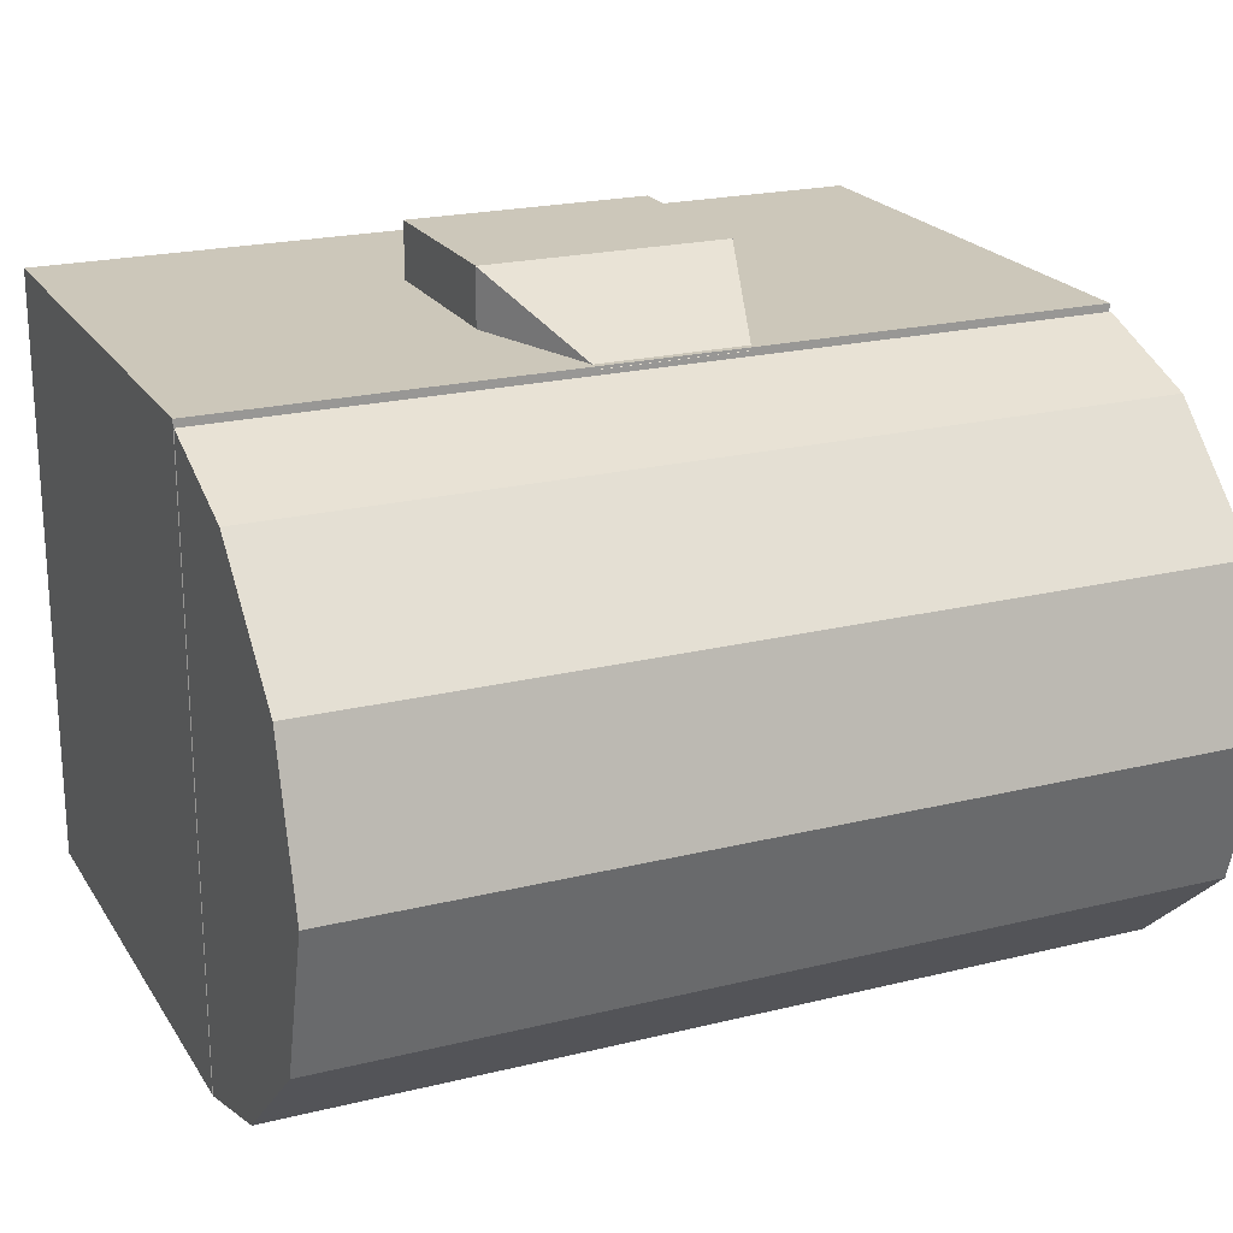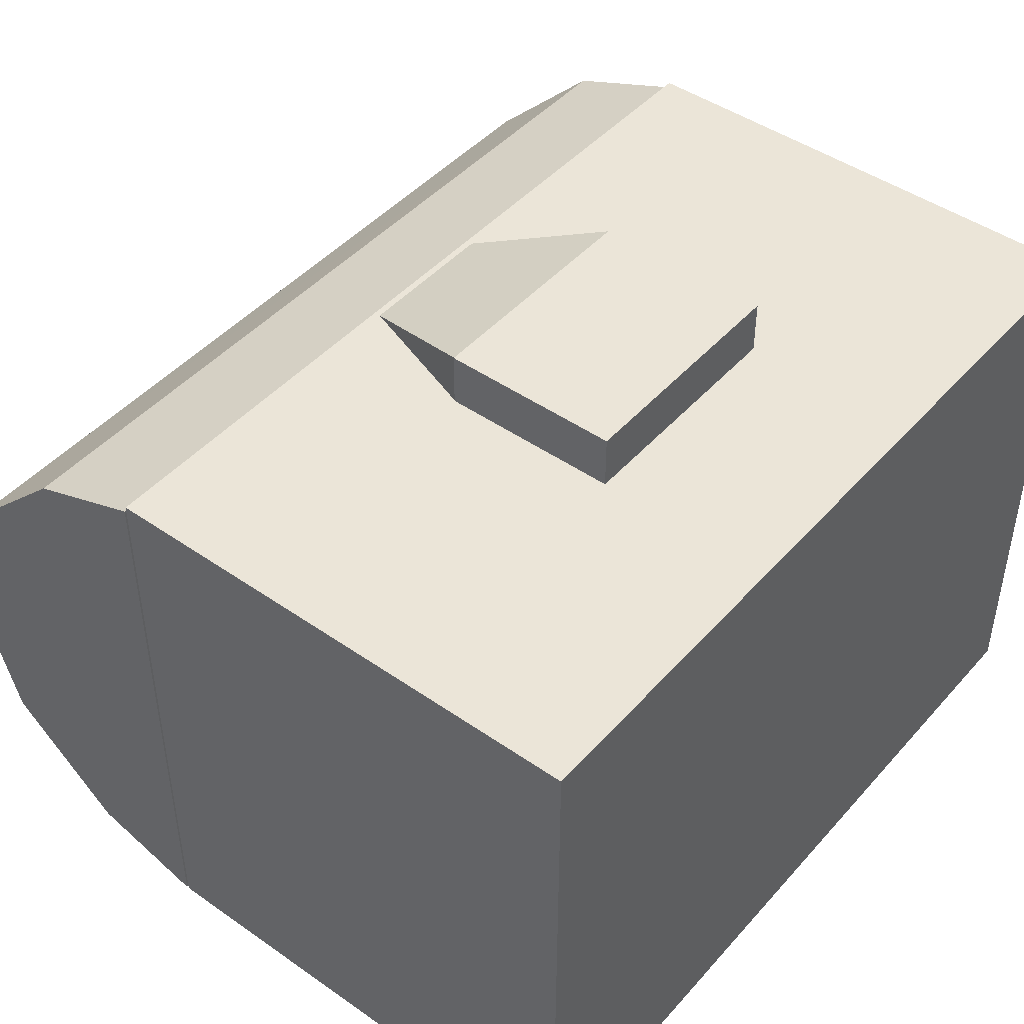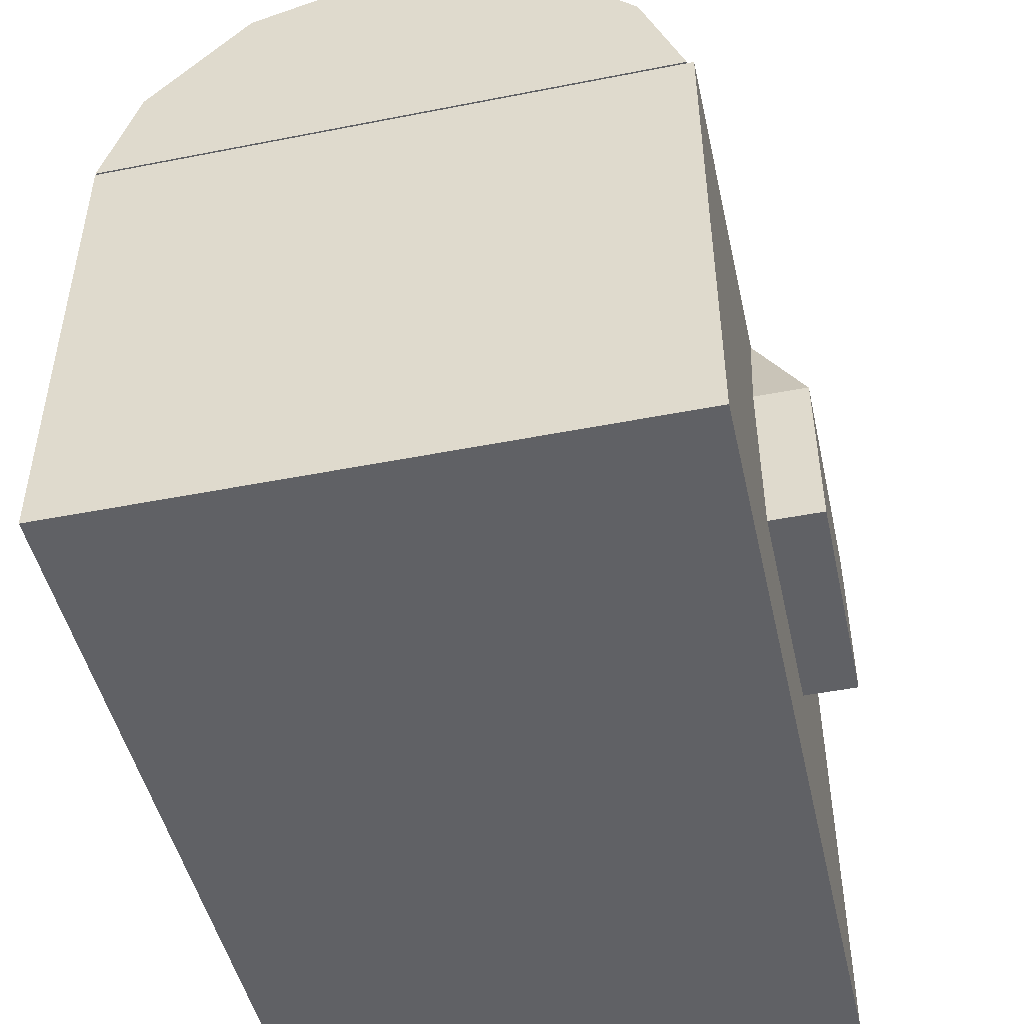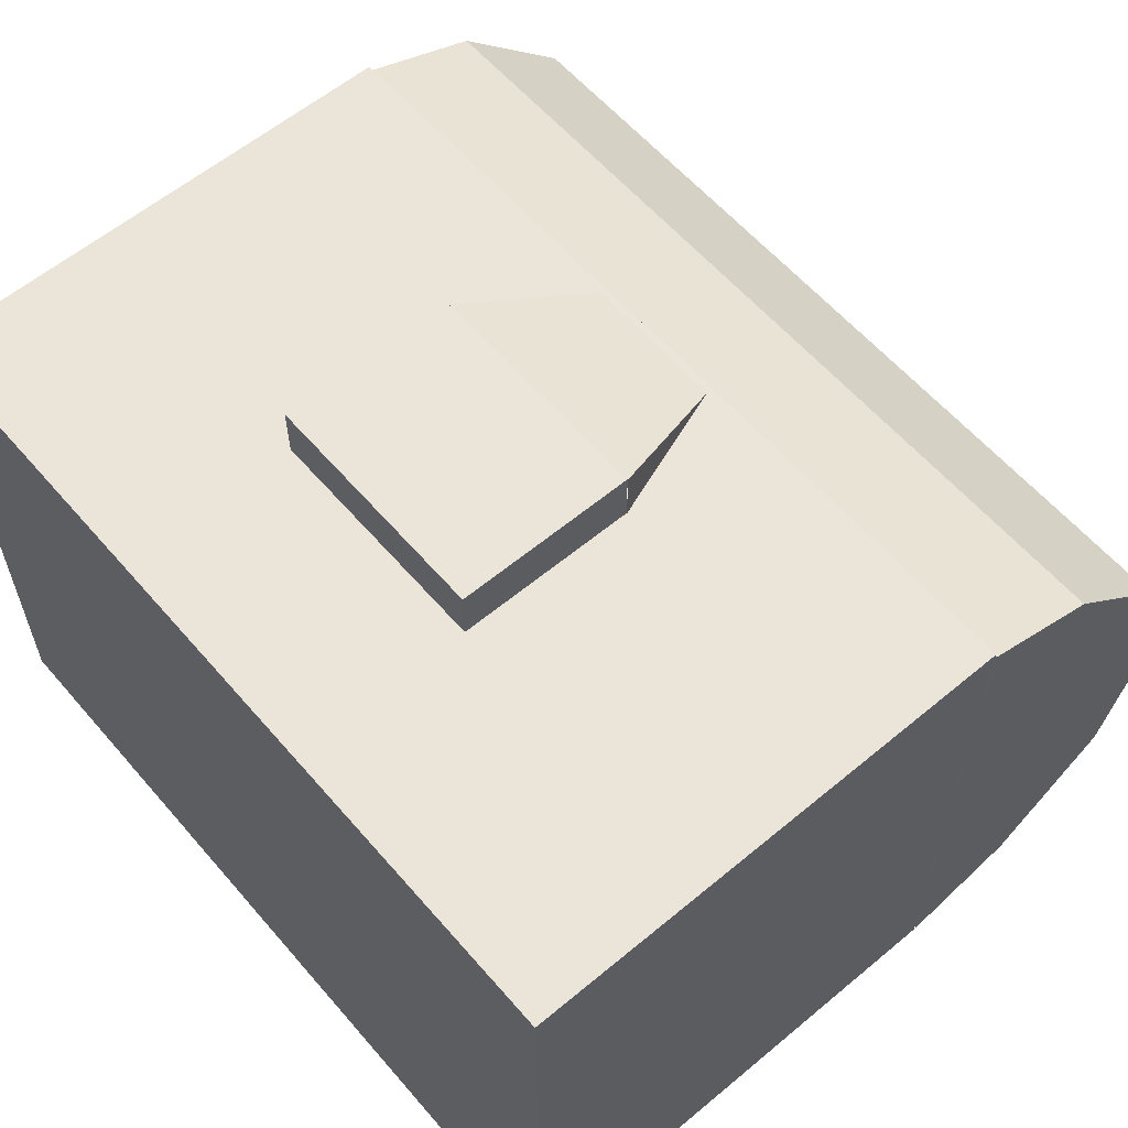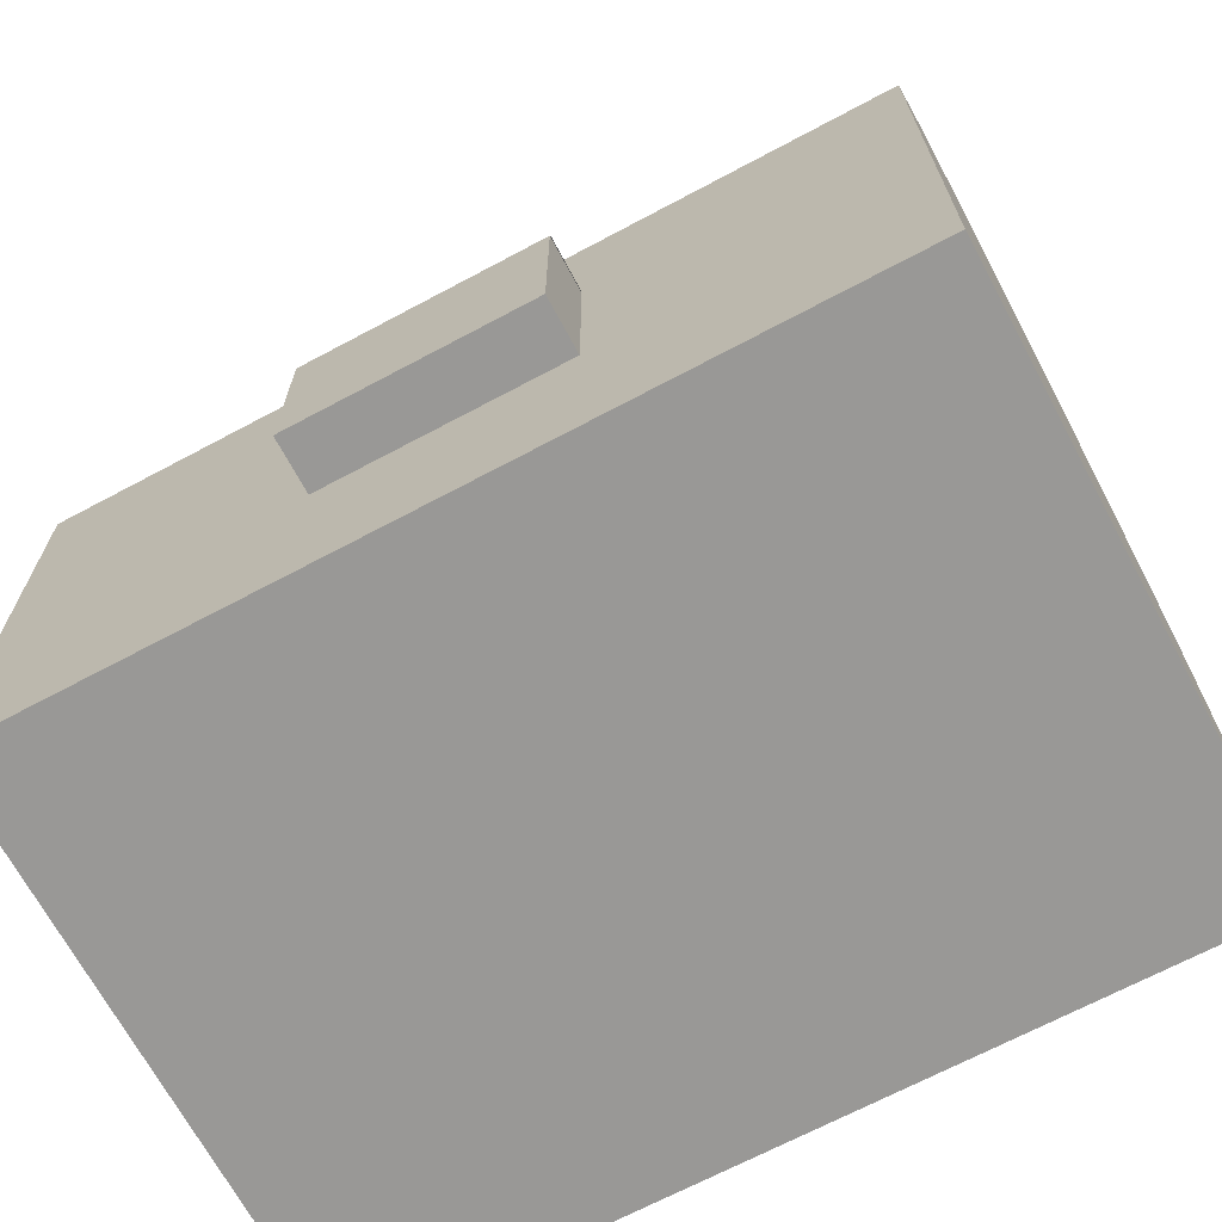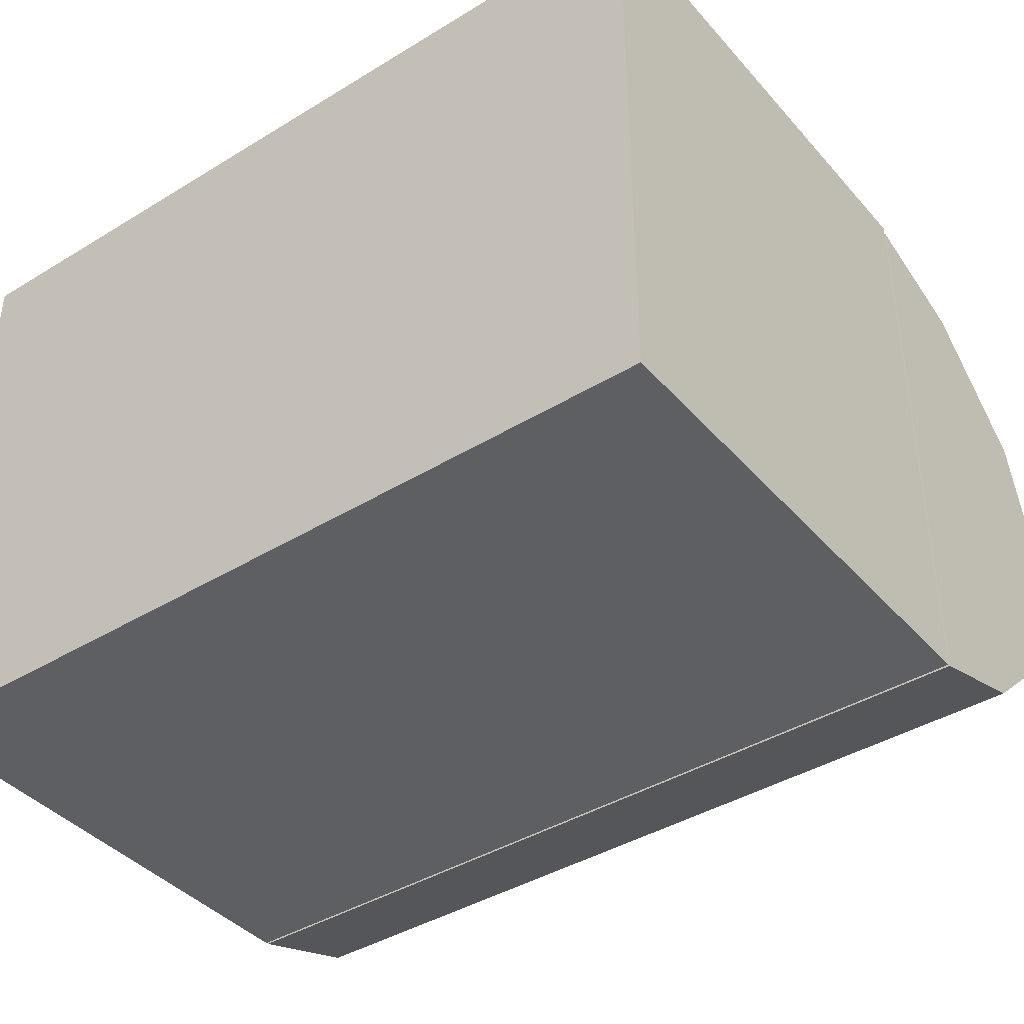
<metadata>
{"format":"obj","ext":"obj","renderer":"f3d","projection":"perspective","resolution":1024,"background":"white","views":[{"elev":21.3,"azim":156.3,"up":"+Z"},{"elev":45.7,"azim":-51.3,"up":"+Z"},{"elev":-47.7,"azim":-77.5,"up":"+Y"},{"elev":59.6,"azim":49.5,"up":"+Z"},{"elev":-68.6,"azim":28.1,"up":"+Y"},{"elev":-40.5,"azim":36.9,"up":"+Z"}]}
</metadata>
<code>
o CHESTBIG_NW_NORMAL_LOCKED
v 0.119 0.3586 0.2943
v -0.12 0.3586 0.2943
v 0.119 0.1794 0.2943
v 0.119 0.3586 0.35
v -0.12 0.1794 0.2943
v -0.12 0.3586 0.35
v 0.119 0.1794 0.35
v -0.12 0.1794 0.35
v 0.4223 0.5039 0.2884
v -0.4163 0.5039 0.2884
v 0.4223 0.504 -0.2954
v -0.4163 0.5039 -0.2954
v -0.4163 0.7331 -0.156
v 0.4223 0.7331 -0.156
v 0.4223 0.7329 0.1359
v -0.4163 0.7329 0.1359
v -0.4163 0.7747 -0.0112
v 0.4223 0.7747 -0.0112
v -0.4163 0.6192 -0.2596
v 0.4223 0.6192 -0.2596
v -0.4163 0.619 0.246
v 0.4223 0.619 0.246
v 0.1195 0.3586 0.35
v 0.06906 0.5017 0.2926
v 0.1195 0.3586 0.2943
v -0.1195 0.3586 0.35
v -0.06906 0.5017 0.2926
v -0.1195 0.3586 0.2943
v 0.4223 0.5015 -0.2954
v -0.4163 1e-05 0.2953
v -0.4163 0.5015 -0.2954
v -0.4163 1e-05 -0.2953
v 0.4223 1e-05 0.2953
v 0.4223 1e-05 -0.2953
v -0.3898 0.5014 0.266
v 0.3958 0.5014 0.266
v -0.3898 0.02438 0.266
v 0.3958 0.02438 0.266
v -0.3898 0.02438 -0.266
v 0.3958 0.02438 -0.266
v -0.4163 0.5014 0.2953
v 0.4223 0.5014 0.2953
v -0.3898 0.5014 -0.266
v 0.3958 0.5014 -0.266
f 8 7 4
f 3 1 4
f 6 4 1
f 4 6 8
f 8 6 2
f 1 2 6
f 5 3 7
f 4 7 3
f 7 8 5
f 2 5 8
f 24 23 25
f 26 23 24
f 24 27 26
f 27 28 26
f 10 11 9
f 17 15 18
f 10 12 11
f 15 17 16
f 14 19 13
f 21 13 19
f 19 14 20
f 15 20 14
f 16 22 15
f 20 15 22
f 22 16 21
f 13 21 16
f 18 13 17
f 13 16 17
f 13 18 14
f 15 14 18
f 20 12 19
f 21 19 12
f 12 20 11
f 20 22 11
f 9 21 10
f 21 12 10
f 21 9 22
f 11 22 9
f 39 37 40
f 32 33 30
f 30 31 32
f 31 34 32
f 33 32 34
f 40 37 38
f 34 31 29
f 29 33 34
f 30 42 41
f 31 30 41
f 33 29 42
f 42 30 33
f 43 35 37
f 38 37 35
f 35 36 38
f 40 38 36
f 37 39 43
f 44 43 39
f 39 40 44
f 36 44 40
f 31 41 35
f 36 35 41
f 44 36 42
f 41 42 36
f 35 43 31
f 29 31 43
f 42 29 44
f 43 44 29

</code>
